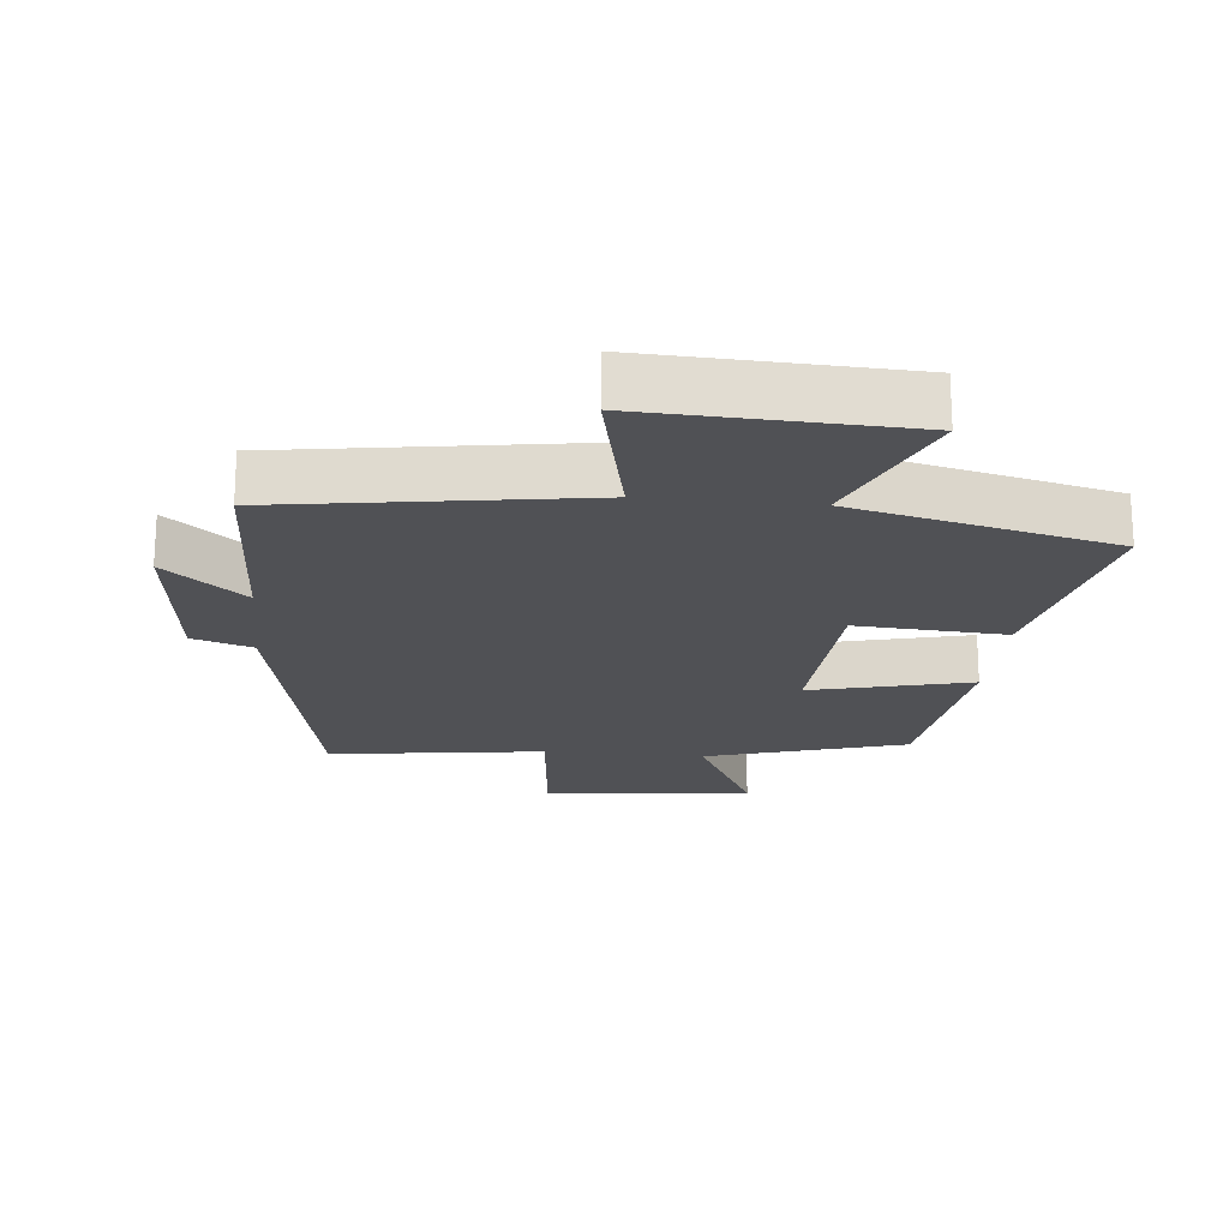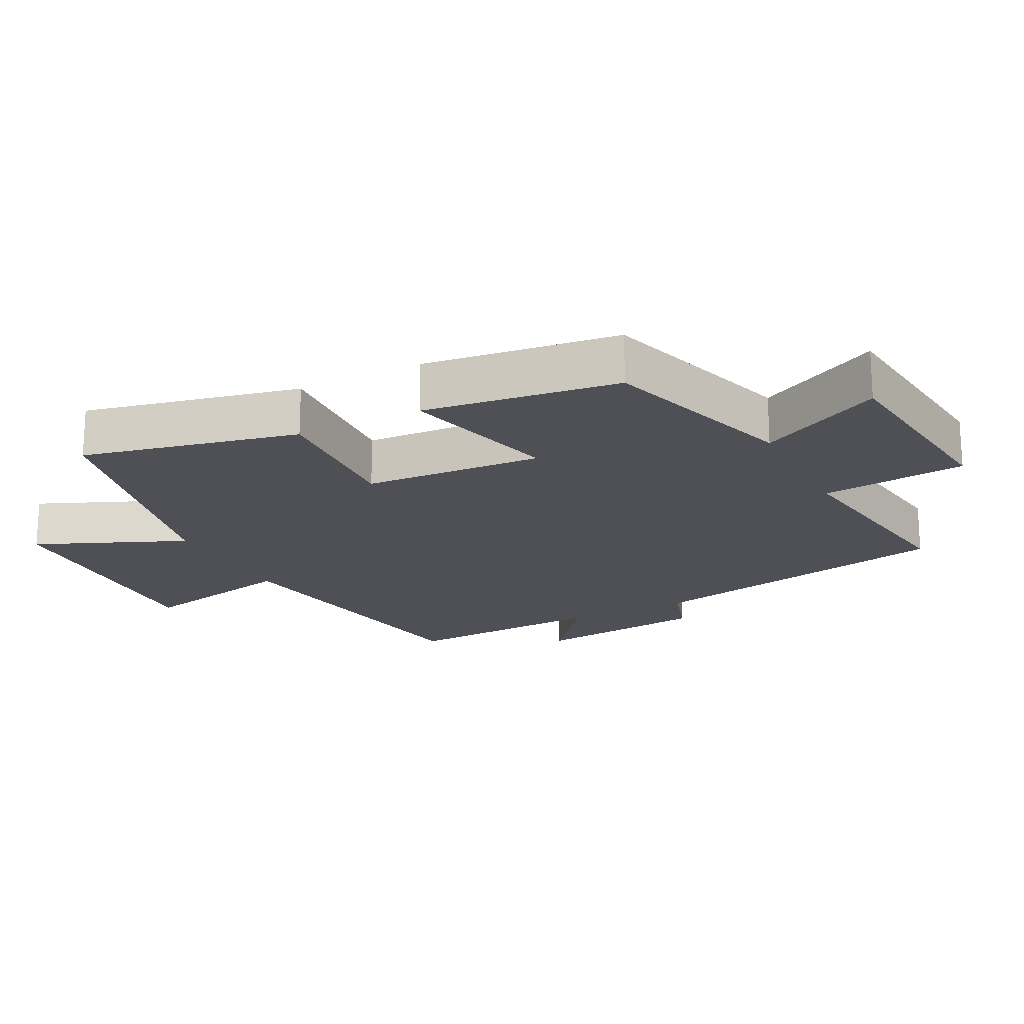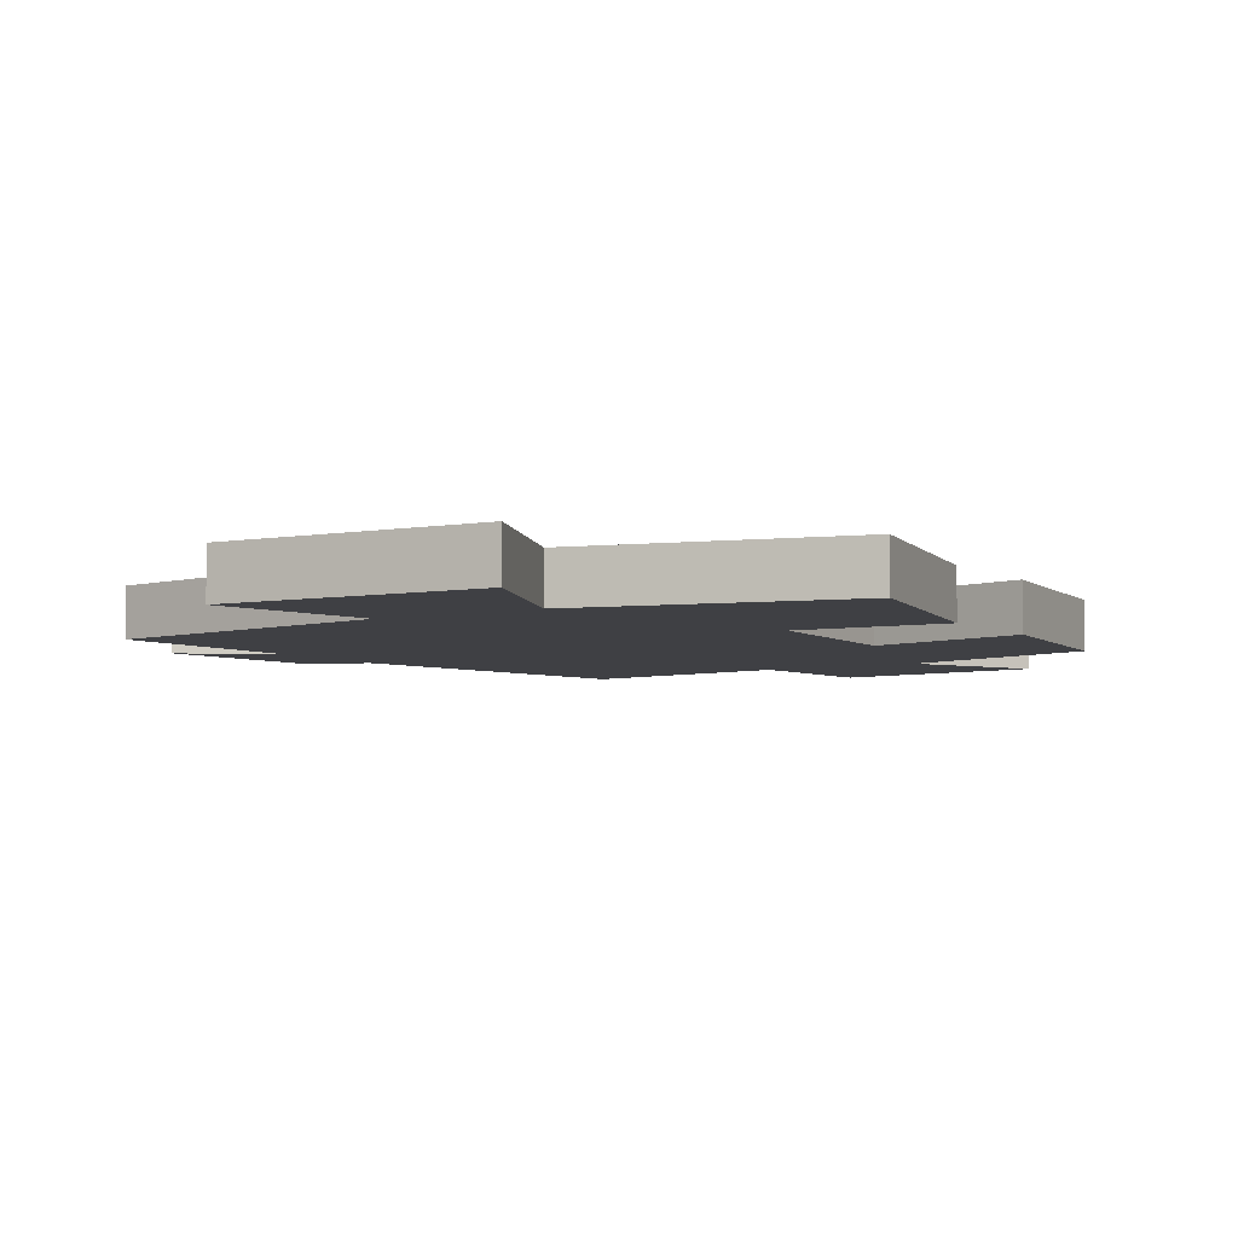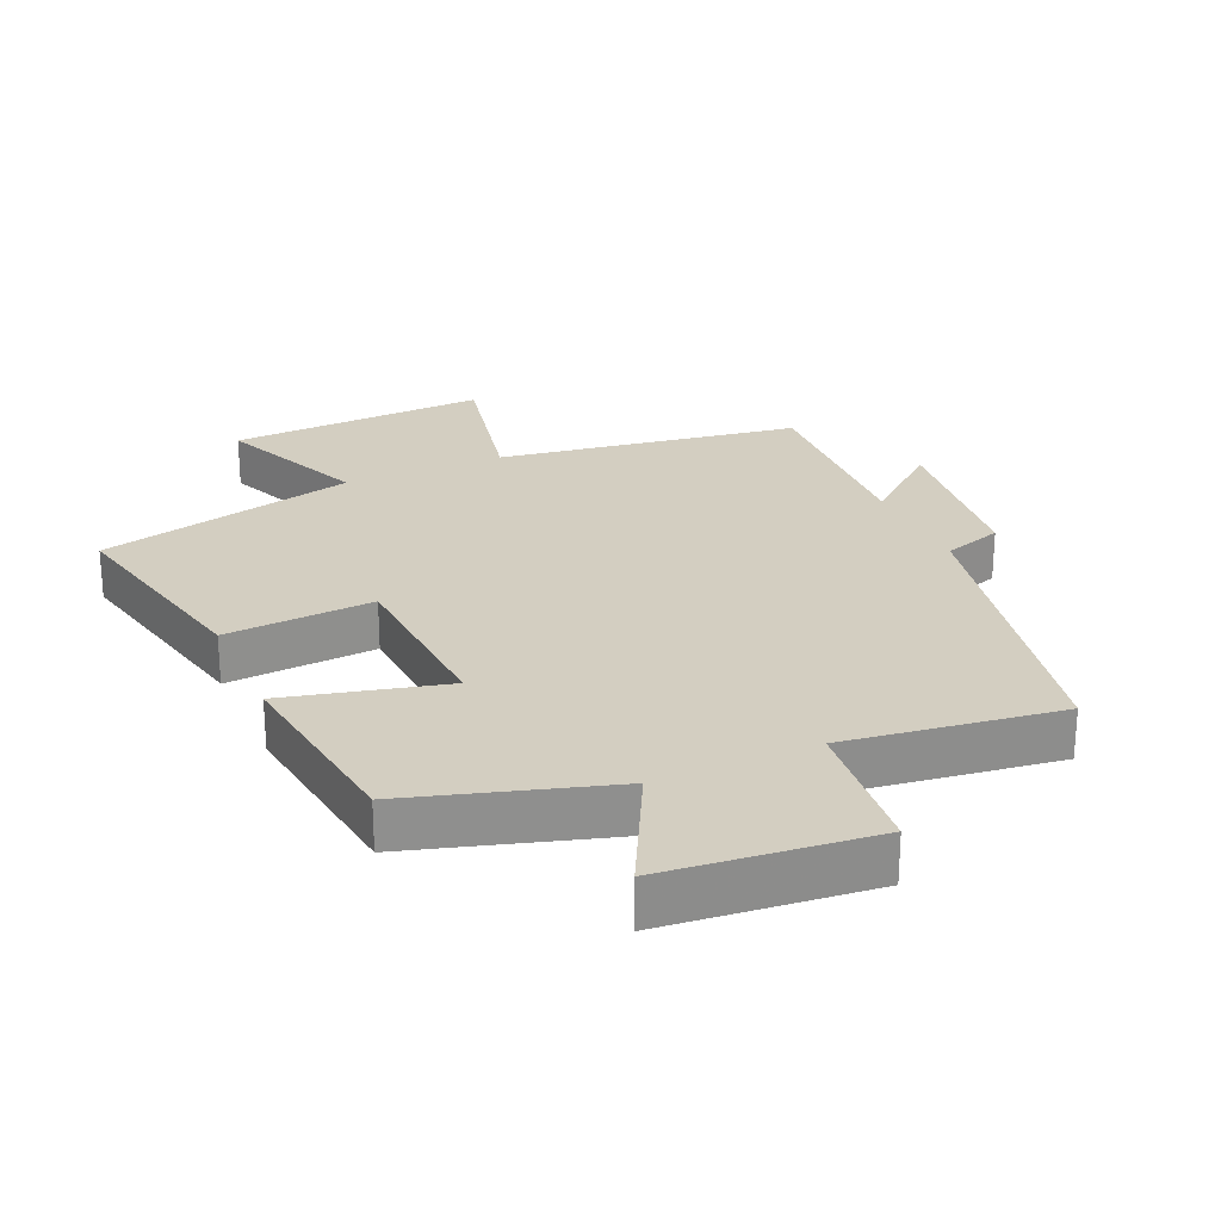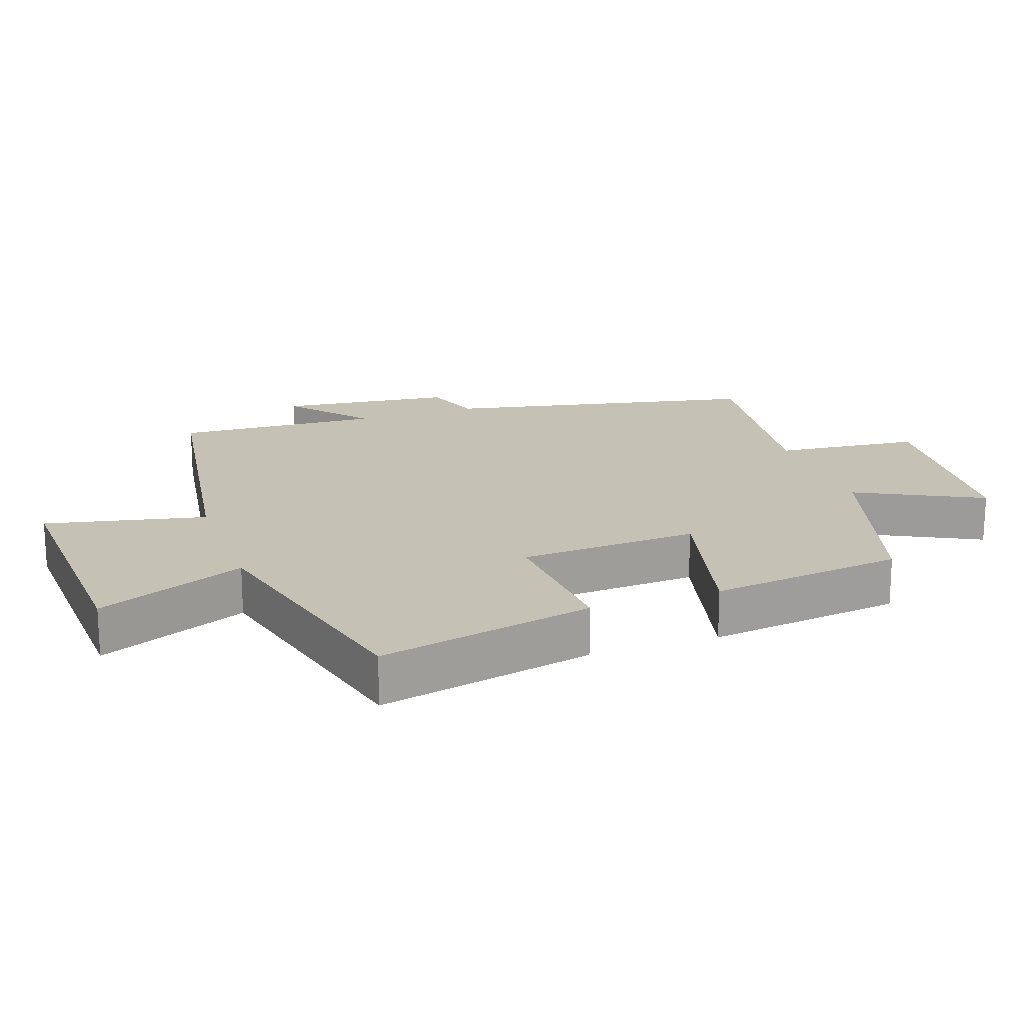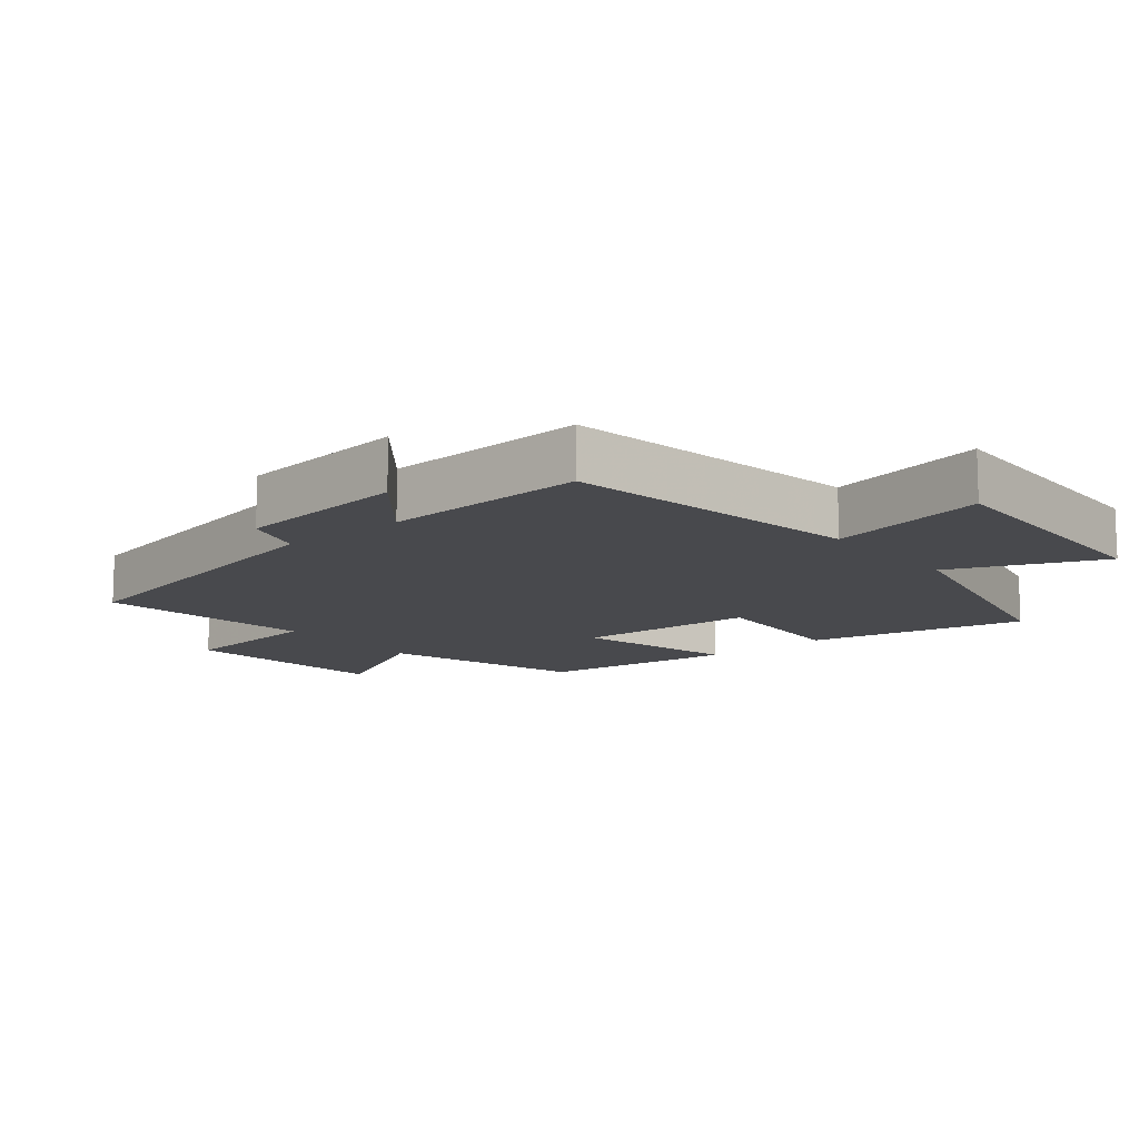
<metadata>
{"format":"obj","ext":"obj","renderer":"f3d","projection":"perspective","resolution":1024,"background":"white","views":[{"elev":-20.2,"azim":174.2,"up":"+Y"},{"elev":-19.3,"azim":-62.8,"up":"+Y"},{"elev":-5.1,"azim":-148.0,"up":"+Y"},{"elev":25.3,"azim":-24.0,"up":"+Y"},{"elev":18.7,"azim":-109.4,"up":"+Y"},{"elev":-12.5,"azim":129.7,"up":"+Y"}]}
</metadata>
<code>
v -0.572 0.07 -0.407
v -0.5 0.07 -0.081
v -0.276 0.07 -0.095
v -0.26 0.07 0.175
v -0.5 0.07 0.115
v -0.462 0.07 0.409
v -0.162 0.07 0.5
v -0.258 0.07 0.687
v 0.056 0.07 0.719
v 0.078 0.07 0.5
v 0.402 0.07 0.545
v 0.5 0.07 0.072
v 0.59 0.07 0.043
v 0.62 0.07 -0.219
v 0.5 0.07 -0.12
v 0.515 0.07 -0.429
v 0.061 0.07 -0.5
v 0.113 0.07 -0.741
v -0.277 0.07 -0.725
v -0.181 0.07 -0.5
v -0.572 0 -0.407
v -0.5 0 -0.081
v -0.276 0 -0.095
v -0.26 0 0.175
v -0.5 0 0.115
v -0.462 0 0.409
v -0.162 0 0.5
v -0.258 0 0.687
v 0.056 0 0.719
v 0.078 0 0.5
v 0.402 0 0.545
v 0.5 0 0.072
v 0.59 0 0.043
v 0.62 0 -0.219
v 0.5 0 -0.12
v 0.515 0 -0.429
v 0.061 0 -0.5
v 0.113 0 -0.741
v -0.277 0 -0.725
v -0.181 0 -0.5
f 17 18 19 20
f 17 20 1
f 16 17 1
f 15 16 1
f 12 13 14 15
f 10 11 12 15
f 7 8 9 10
f 6 7 10
f 5 6 10
f 4 5 10
f 3 4 10 15
f 1 2 3
f 1 3 15
f 40 39 38 37
f 21 40 37
f 21 37 36
f 21 36 35
f 35 34 33 32
f 35 32 31 30
f 30 29 28 27
f 30 27 26
f 30 26 25
f 30 25 24
f 35 30 24 23
f 23 22 21
f 35 23 21
f 1 21 22 2
f 2 22 23 3
f 3 23 24 4
f 4 24 25 5
f 5 25 26 6
f 6 26 27 7
f 7 27 28 8
f 8 28 29 9
f 9 29 30 10
f 10 30 31 11
f 11 31 32 12
f 12 32 33 13
f 13 33 34 14
f 14 34 35 15
f 15 35 36 16
f 16 36 37 17
f 17 37 38 18
f 18 38 39 19
f 19 39 40 20
f 20 40 21 1

</code>
